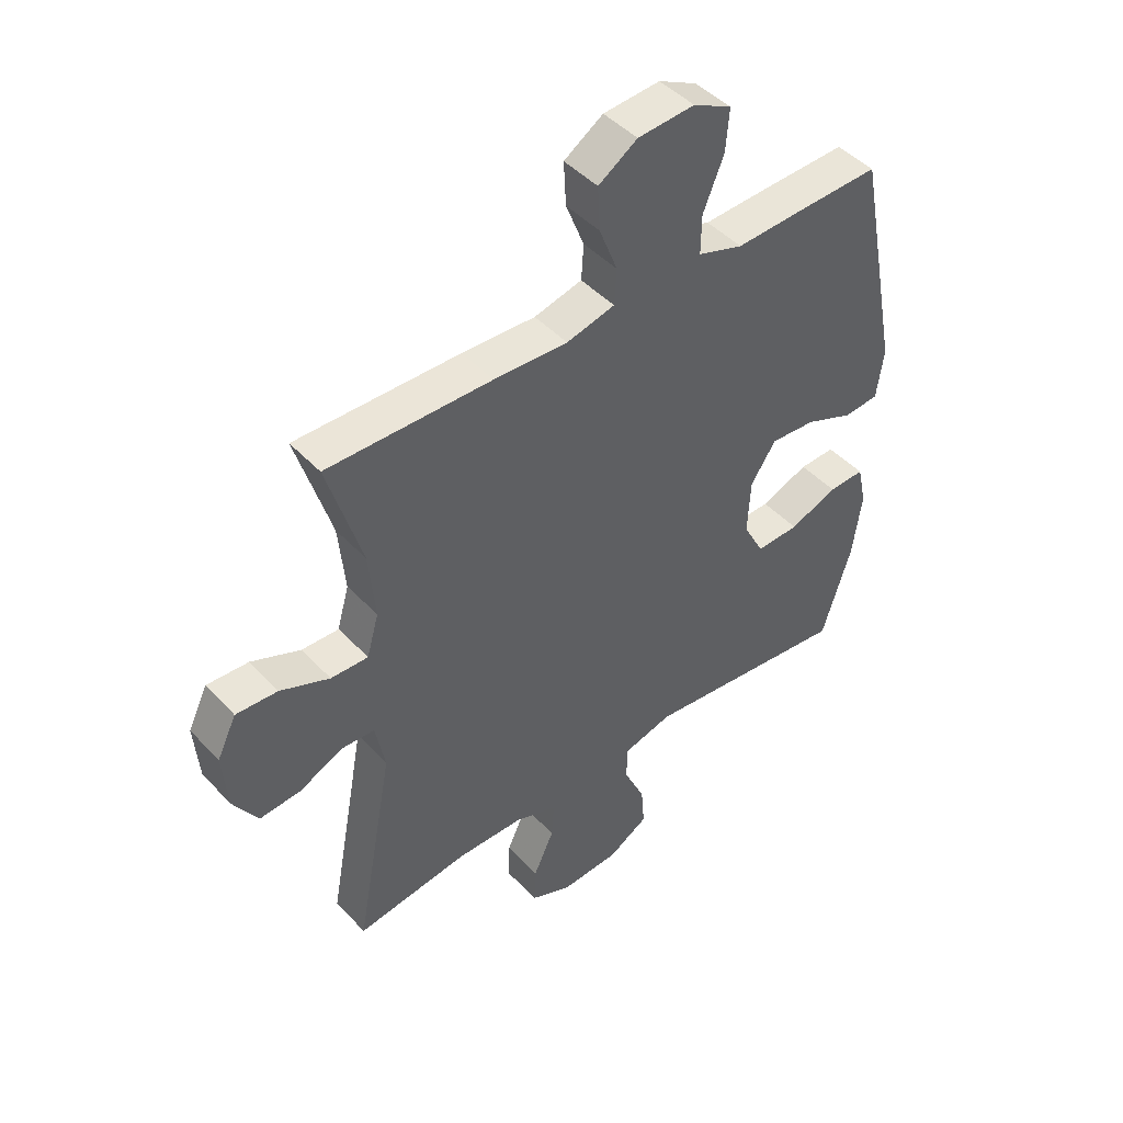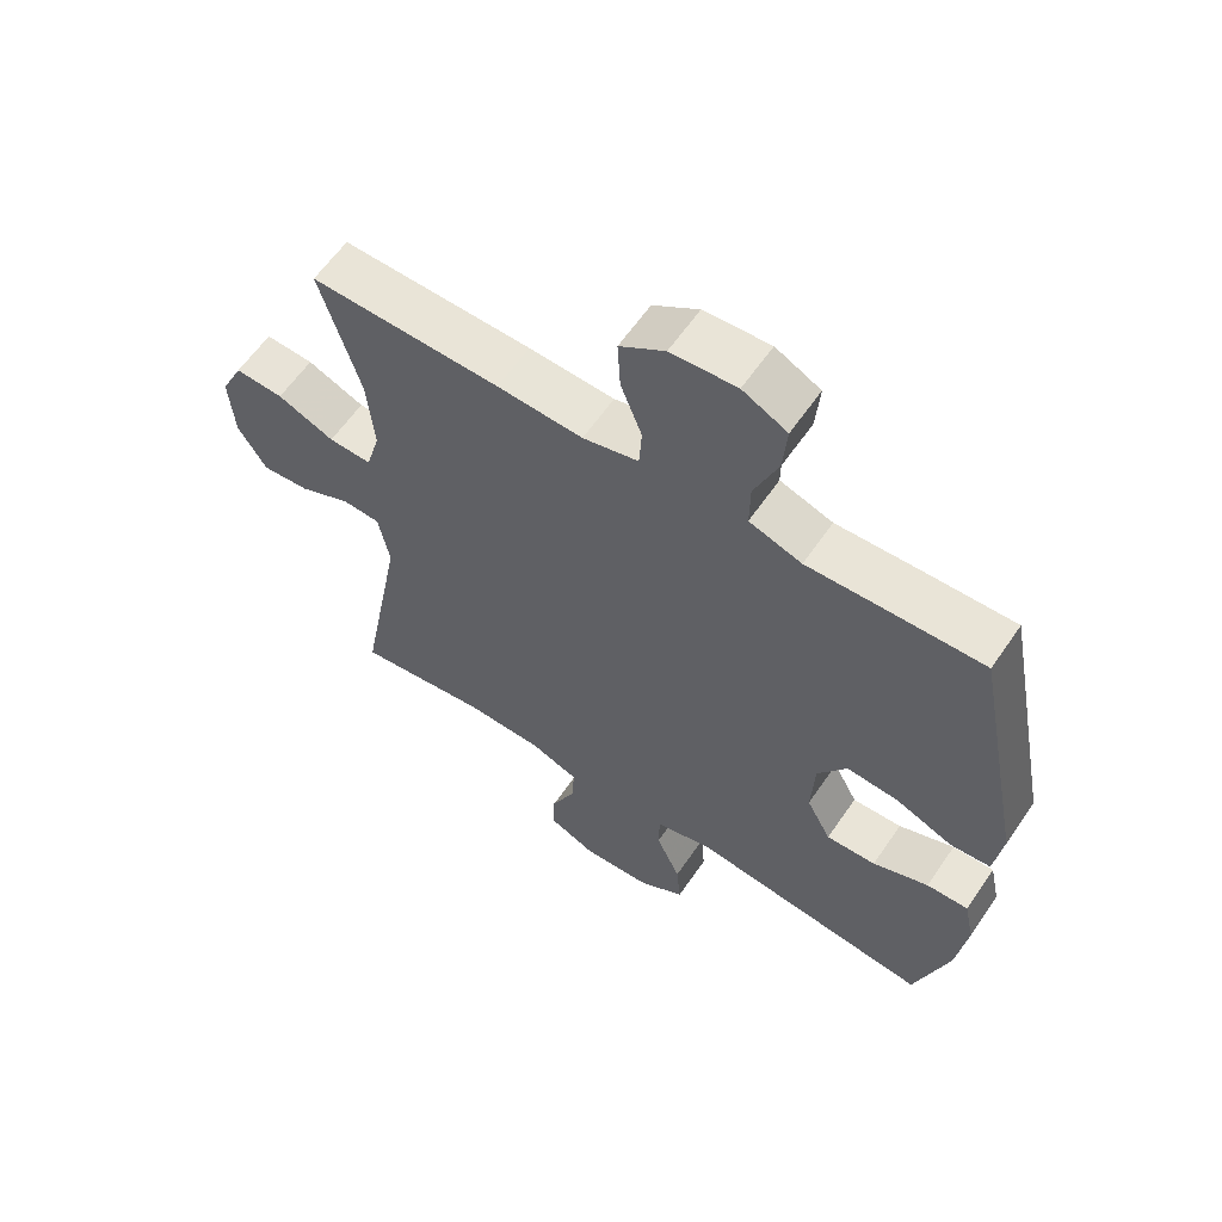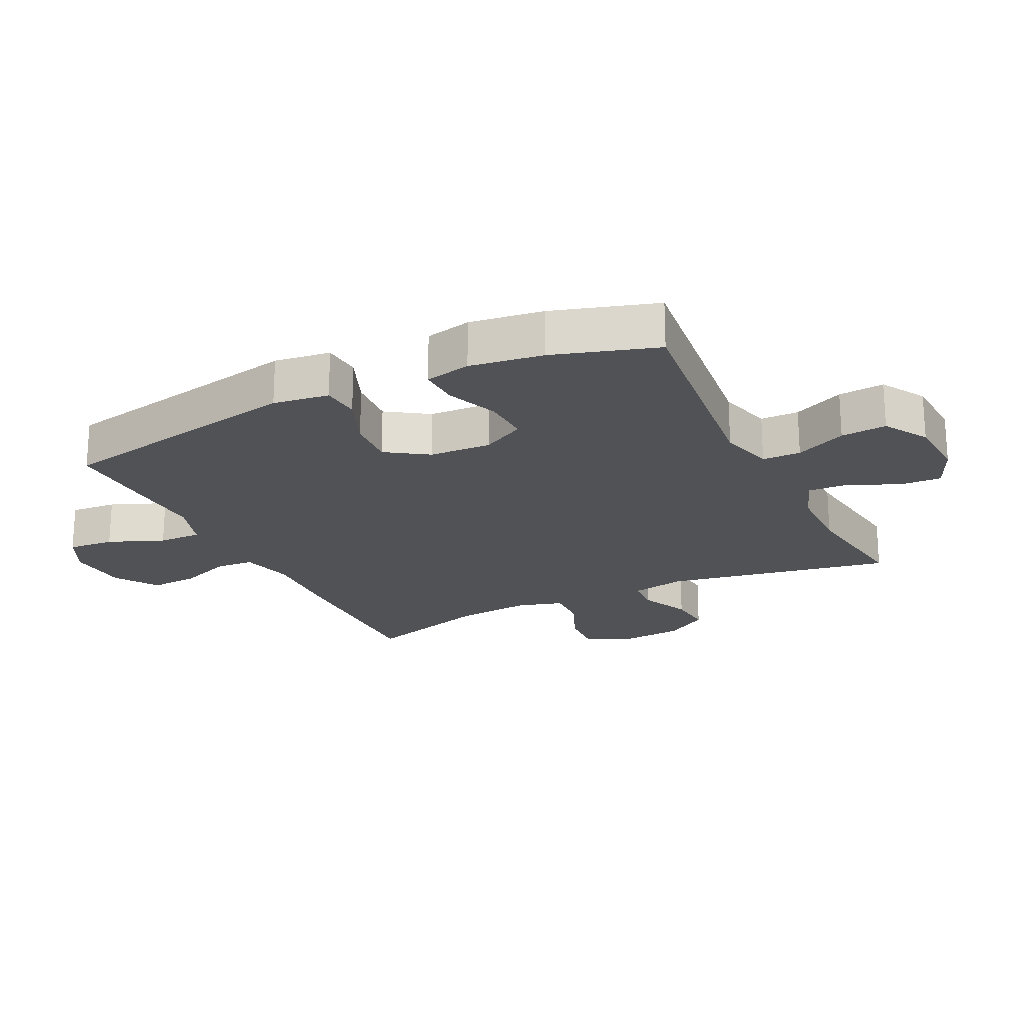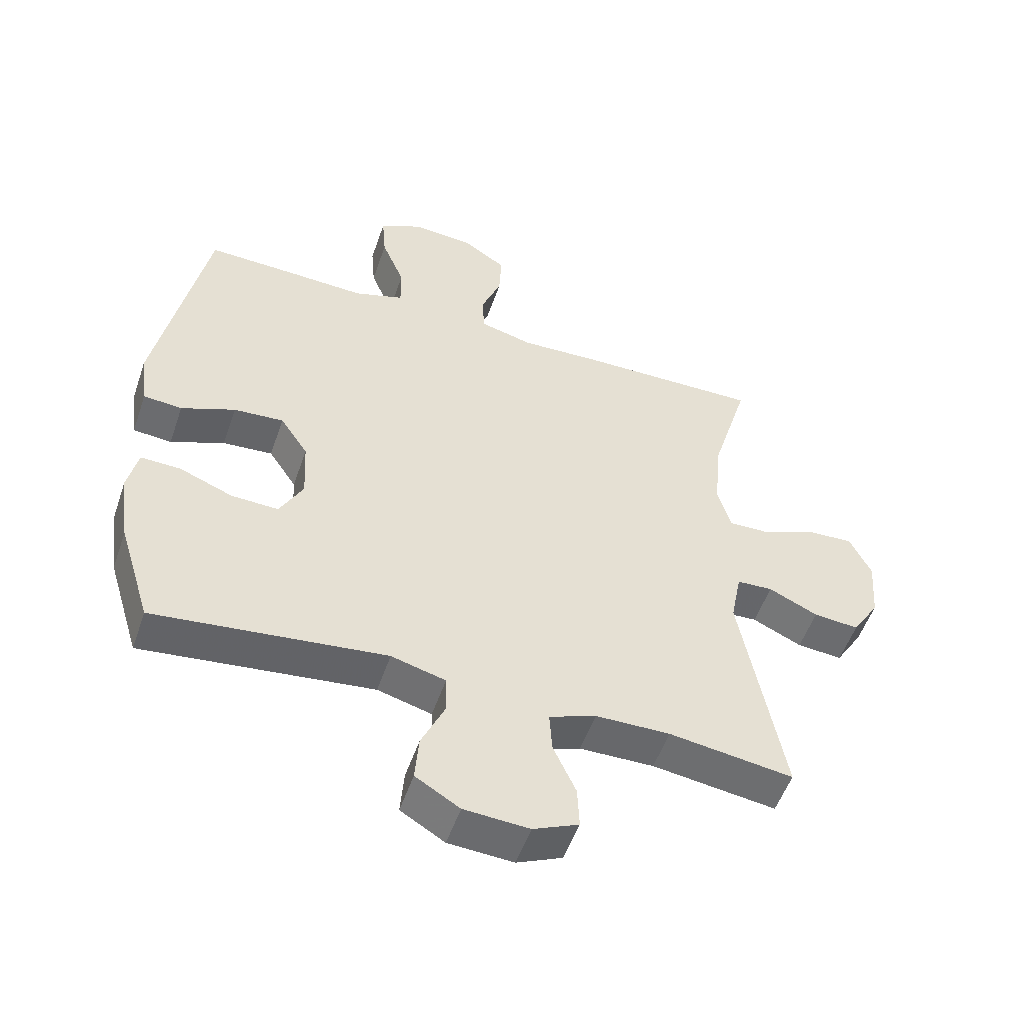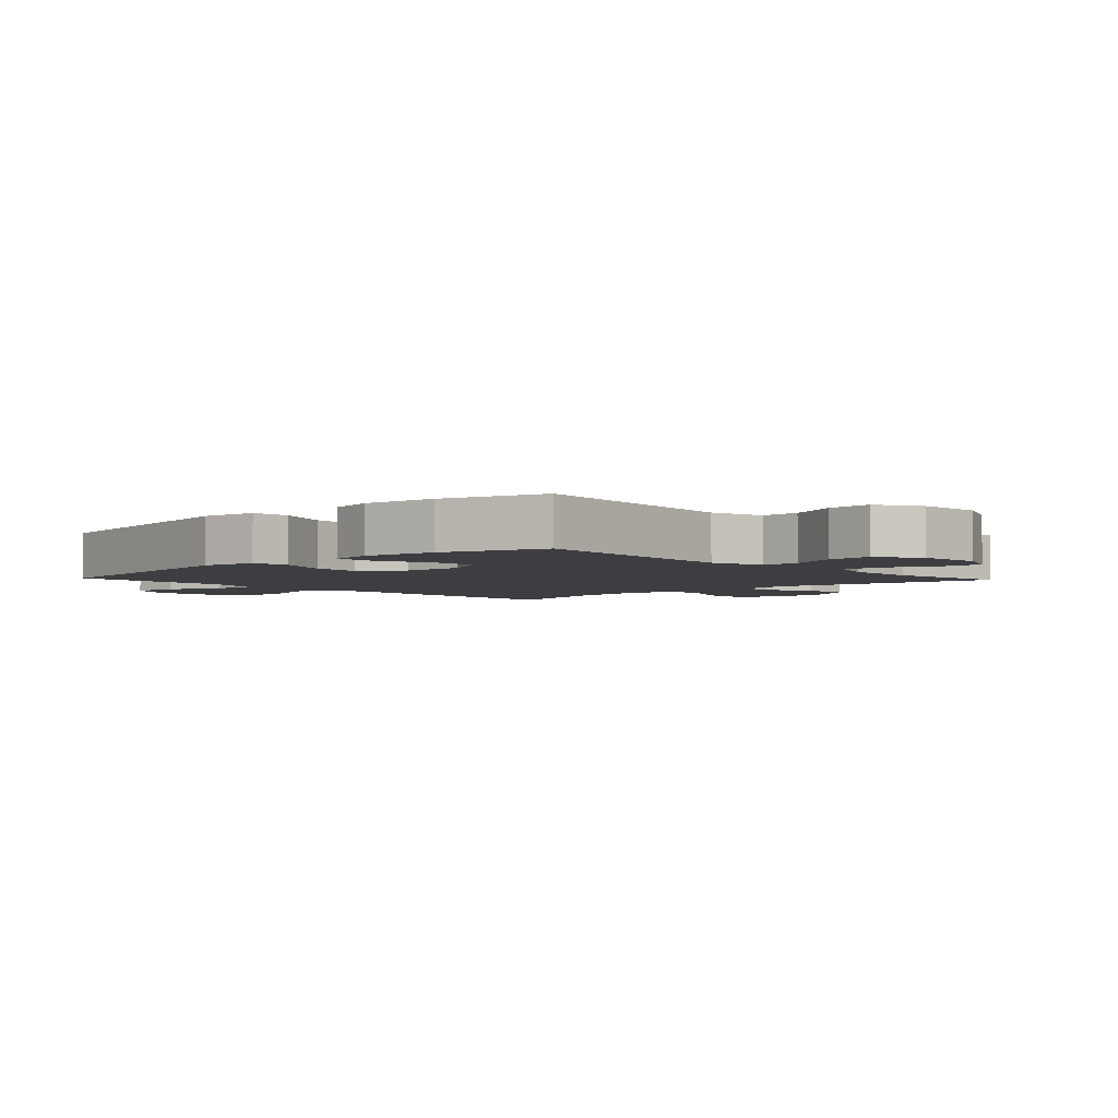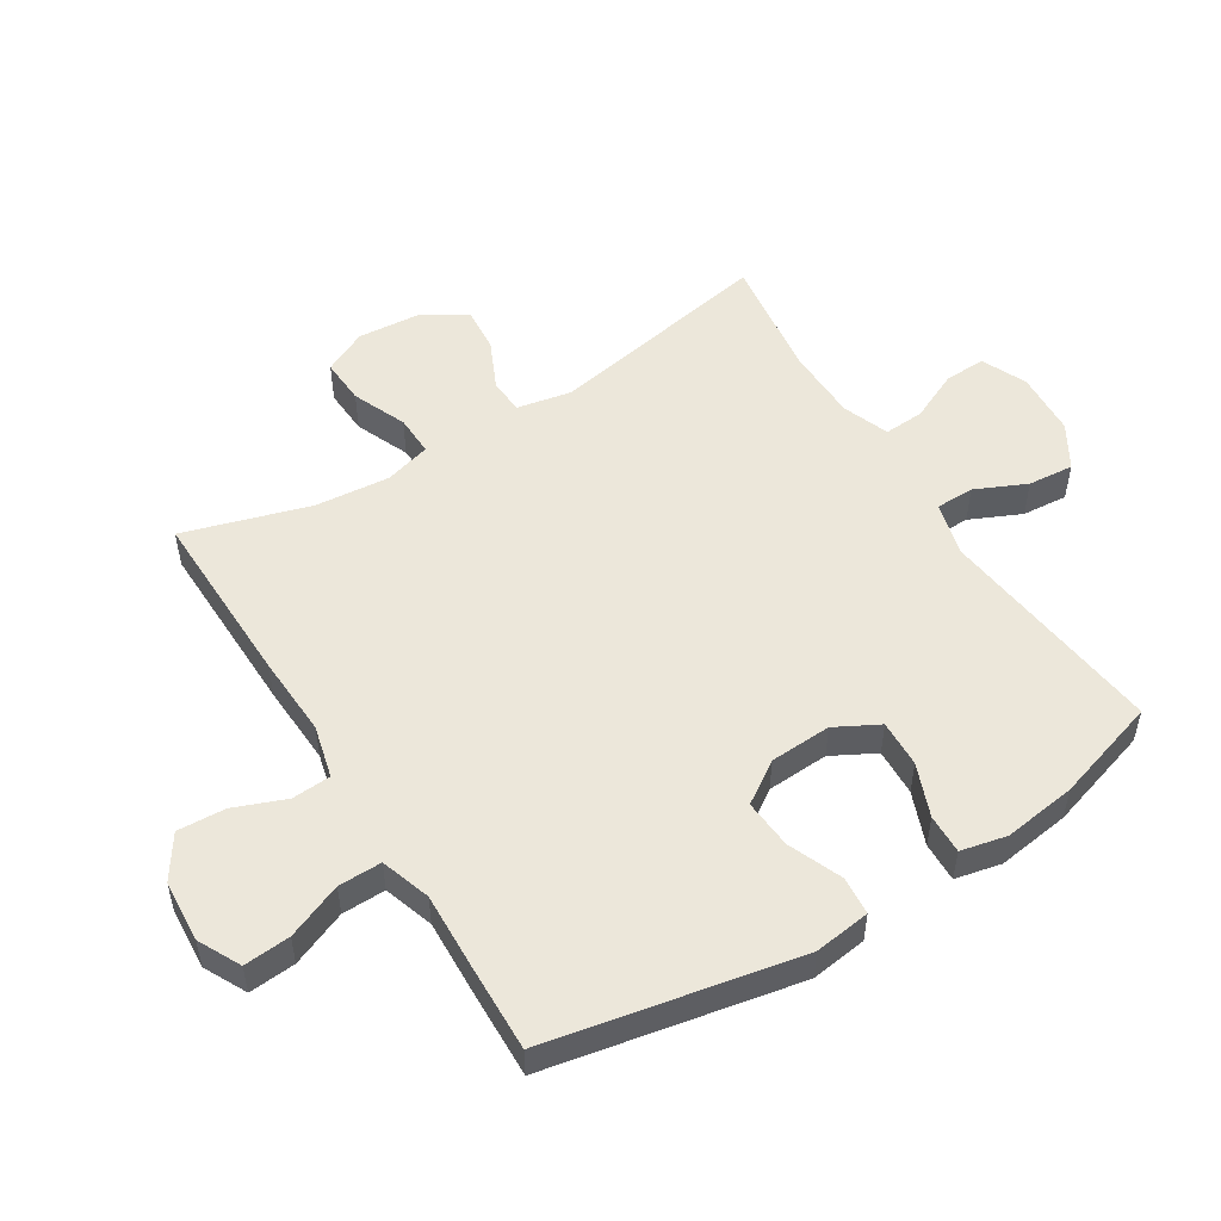
<metadata>
{"format":"obj","ext":"obj","renderer":"f3d","projection":"perspective","resolution":1024,"background":"white","views":[{"elev":45.8,"azim":-39.9,"up":"+Z"},{"elev":60.7,"azim":34.3,"up":"+Z"},{"elev":-21.2,"azim":116.1,"up":"+Y"},{"elev":-52.7,"azim":161.2,"up":"+Z"},{"elev":-3.6,"azim":133.1,"up":"+Y"},{"elev":52.1,"azim":58.1,"up":"+Y"}]}
</metadata>
<code>
v -0.5 0.07 0.5
v -0.213 0.07 0.495
v -0.084 0.07 0.489
v 0 0.07 0.51
v 0.004 0.07 0.572
v -0.028 0.07 0.654
v -0.032 0.07 0.73
v 0.036 0.07 0.775
v 0.135 0.07 0.782
v 0.202 0.07 0.748
v 0.196 0.07 0.674
v 0.16 0.07 0.586
v 0.159 0.07 0.517
v 0.238 0.07 0.491
v 0.362 0.07 0.496
v 0.5 0.07 0.5
v 0.578 0.07 0.102
v 0.566 0.07 0.013
v 0.505 0.07 0.008
v 0.42 0.07 0.043
v 0.341 0.07 0.049
v 0.297 0.07 -0.017
v 0.292 0.07 -0.115
v 0.329 0.07 -0.184
v 0.404 0.07 -0.181
v 0.488 0.07 -0.148
v 0.551 0.07 -0.146
v 0.567 0.07 -0.219
v 0.551 0.07 -0.335
v 0.5 0.07 -0.5
v 0.135 0.07 -0.458
v 0.049 0.07 -0.481
v 0.048 0.07 -0.542
v 0.085 0.07 -0.623
v 0.091 0.07 -0.696
v 0.021 0.07 -0.738
v -0.082 0.07 -0.744
v -0.154 0.07 -0.712
v -0.151 0.07 -0.646
v -0.115 0.07 -0.567
v -0.111 0.07 -0.503
v -0.185 0.07 -0.475
v -0.303 0.07 -0.473
v -0.5 0.07 -0.5
v -0.433 0.07 -0.139
v -0.45 0.07 -0.052
v -0.507 0.07 -0.049
v -0.585 0.07 -0.085
v -0.657 0.07 -0.091
v -0.7 0.07 -0.022
v -0.708 0.07 0.079
v -0.674 0.07 0.149
v -0.601 0.07 0.145
v -0.515 0.07 0.109
v -0.45 0.07 0.107
v -0.429 0.07 0.181
v -0.44 0.07 0.3
v -0.5 0 0.5
v -0.213 0 0.495
v -0.084 0 0.489
v 0 0 0.51
v 0.004 0 0.572
v -0.028 0 0.654
v -0.032 0 0.73
v 0.036 0 0.775
v 0.135 0 0.782
v 0.202 0 0.748
v 0.196 0 0.674
v 0.16 0 0.586
v 0.159 0 0.517
v 0.238 0 0.491
v 0.362 0 0.496
v 0.5 0 0.5
v 0.578 0 0.102
v 0.566 0 0.013
v 0.505 0 0.008
v 0.42 0 0.043
v 0.341 0 0.049
v 0.297 0 -0.017
v 0.292 0 -0.115
v 0.329 0 -0.184
v 0.404 0 -0.181
v 0.488 0 -0.148
v 0.551 0 -0.146
v 0.567 0 -0.219
v 0.551 0 -0.335
v 0.5 0 -0.5
v 0.135 0 -0.458
v 0.049 0 -0.481
v 0.048 0 -0.542
v 0.085 0 -0.623
v 0.091 0 -0.696
v 0.021 0 -0.738
v -0.082 0 -0.744
v -0.154 0 -0.712
v -0.151 0 -0.646
v -0.115 0 -0.567
v -0.111 0 -0.503
v -0.185 0 -0.475
v -0.303 0 -0.473
v -0.5 0 -0.5
v -0.433 0 -0.139
v -0.45 0 -0.052
v -0.507 0 -0.049
v -0.585 0 -0.085
v -0.657 0 -0.091
v -0.7 0 -0.022
v -0.708 0 0.079
v -0.674 0 0.149
v -0.601 0 0.145
v -0.515 0 0.109
v -0.45 0 0.107
v -0.429 0 0.181
v -0.44 0 0.3
f 51 52 53 54
f 51 54 55
f 50 51 55
f 47 48 49 50
f 46 47 50 55
f 45 46 55 56
f 43 44 45
f 42 43 45 56
f 37 38 39 40
f 37 40 41
f 36 37 41
f 33 34 35 36
f 32 33 36 41
f 31 32 41 42
f 29 30 31
f 25 26 27 28
f 24 25 28 29
f 17 18 19 20
f 17 20 21
f 14 15 16 17
f 13 14 17 21
f 9 10 11 12
f 9 12 13
f 8 9 13
f 5 6 7 8
f 4 5 8 13
f 3 4 13 21
f 57 1 2 3
f 24 29 31 42
f 23 24 42 56
f 22 23 56 57
f 3 21 22 57
f 111 110 109 108
f 112 111 108
f 112 108 107
f 107 106 105 104
f 112 107 104 103
f 113 112 103 102
f 102 101 100
f 113 102 100 99
f 97 96 95 94
f 98 97 94
f 98 94 93
f 93 92 91 90
f 98 93 90 89
f 99 98 89 88
f 88 87 86
f 85 84 83 82
f 86 85 82 81
f 77 76 75 74
f 78 77 74
f 74 73 72 71
f 78 74 71 70
f 69 68 67 66
f 70 69 66
f 70 66 65
f 65 64 63 62
f 70 65 62 61
f 78 70 61 60
f 60 59 58 114
f 99 88 86 81
f 113 99 81 80
f 114 113 80 79
f 114 79 78 60
f 1 58 59 2
f 2 59 60 3
f 3 60 61 4
f 4 61 62 5
f 5 62 63 6
f 6 63 64 7
f 7 64 65 8
f 8 65 66 9
f 9 66 67 10
f 10 67 68 11
f 11 68 69 12
f 12 69 70 13
f 13 70 71 14
f 14 71 72 15
f 15 72 73 16
f 16 73 74 17
f 17 74 75 18
f 18 75 76 19
f 19 76 77 20
f 20 77 78 21
f 21 78 79 22
f 22 79 80 23
f 23 80 81 24
f 24 81 82 25
f 25 82 83 26
f 26 83 84 27
f 27 84 85 28
f 28 85 86 29
f 29 86 87 30
f 30 87 88 31
f 31 88 89 32
f 32 89 90 33
f 33 90 91 34
f 34 91 92 35
f 35 92 93 36
f 36 93 94 37
f 37 94 95 38
f 38 95 96 39
f 39 96 97 40
f 40 97 98 41
f 41 98 99 42
f 42 99 100 43
f 43 100 101 44
f 44 101 102 45
f 45 102 103 46
f 46 103 104 47
f 47 104 105 48
f 48 105 106 49
f 49 106 107 50
f 50 107 108 51
f 51 108 109 52
f 52 109 110 53
f 53 110 111 54
f 54 111 112 55
f 55 112 113 56
f 56 113 114 57
f 57 114 58 1

</code>
